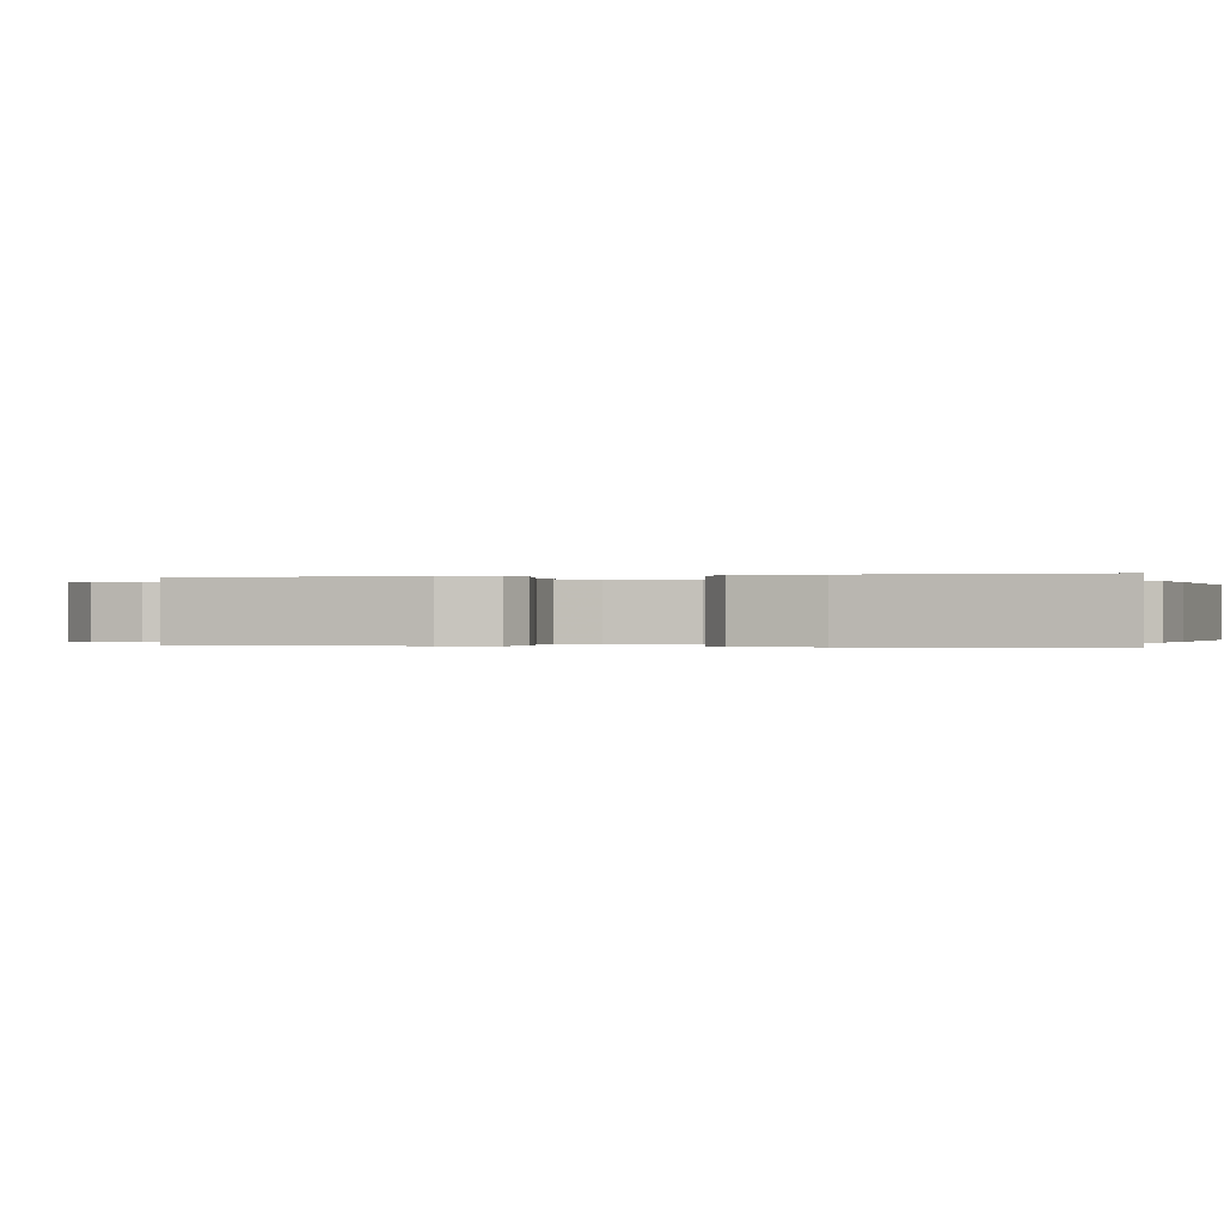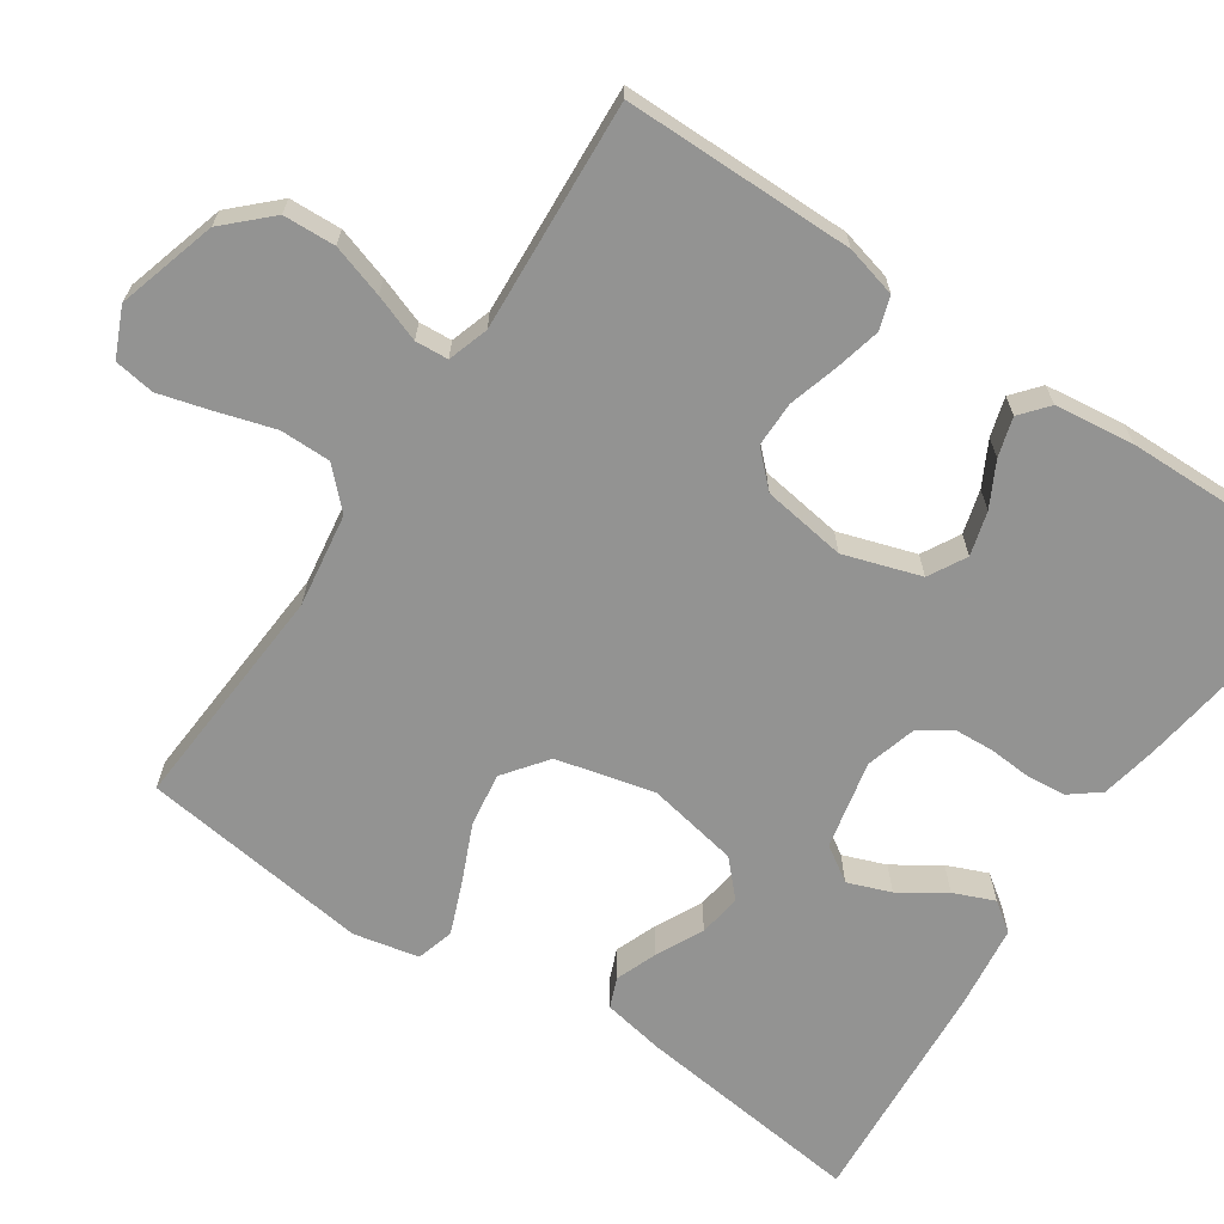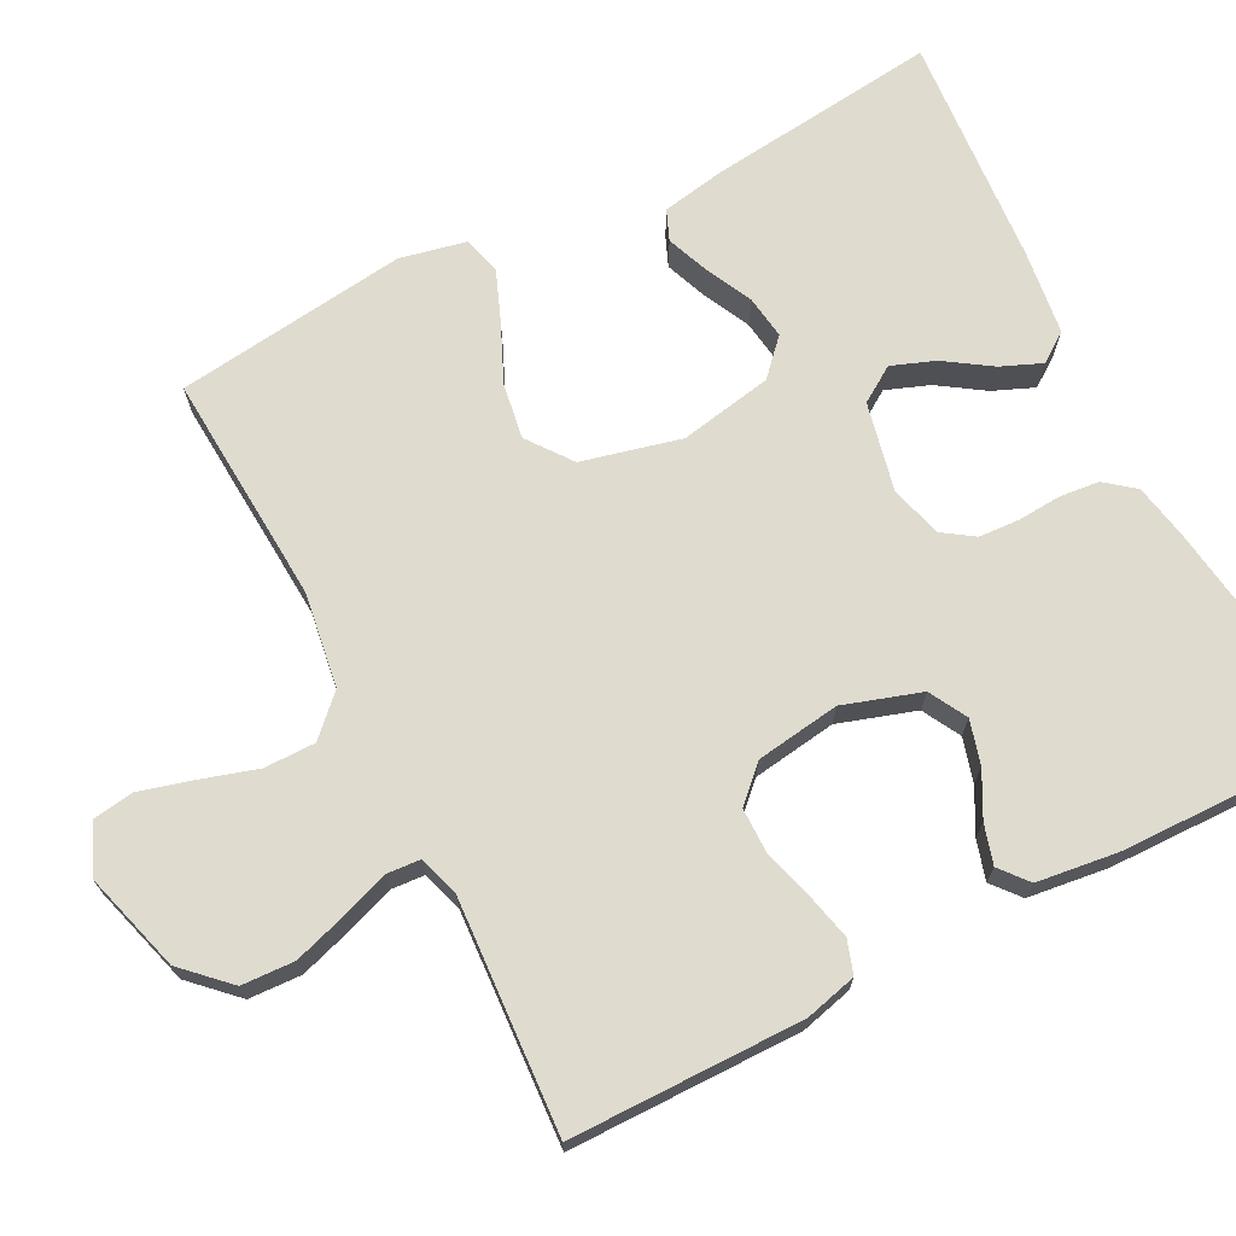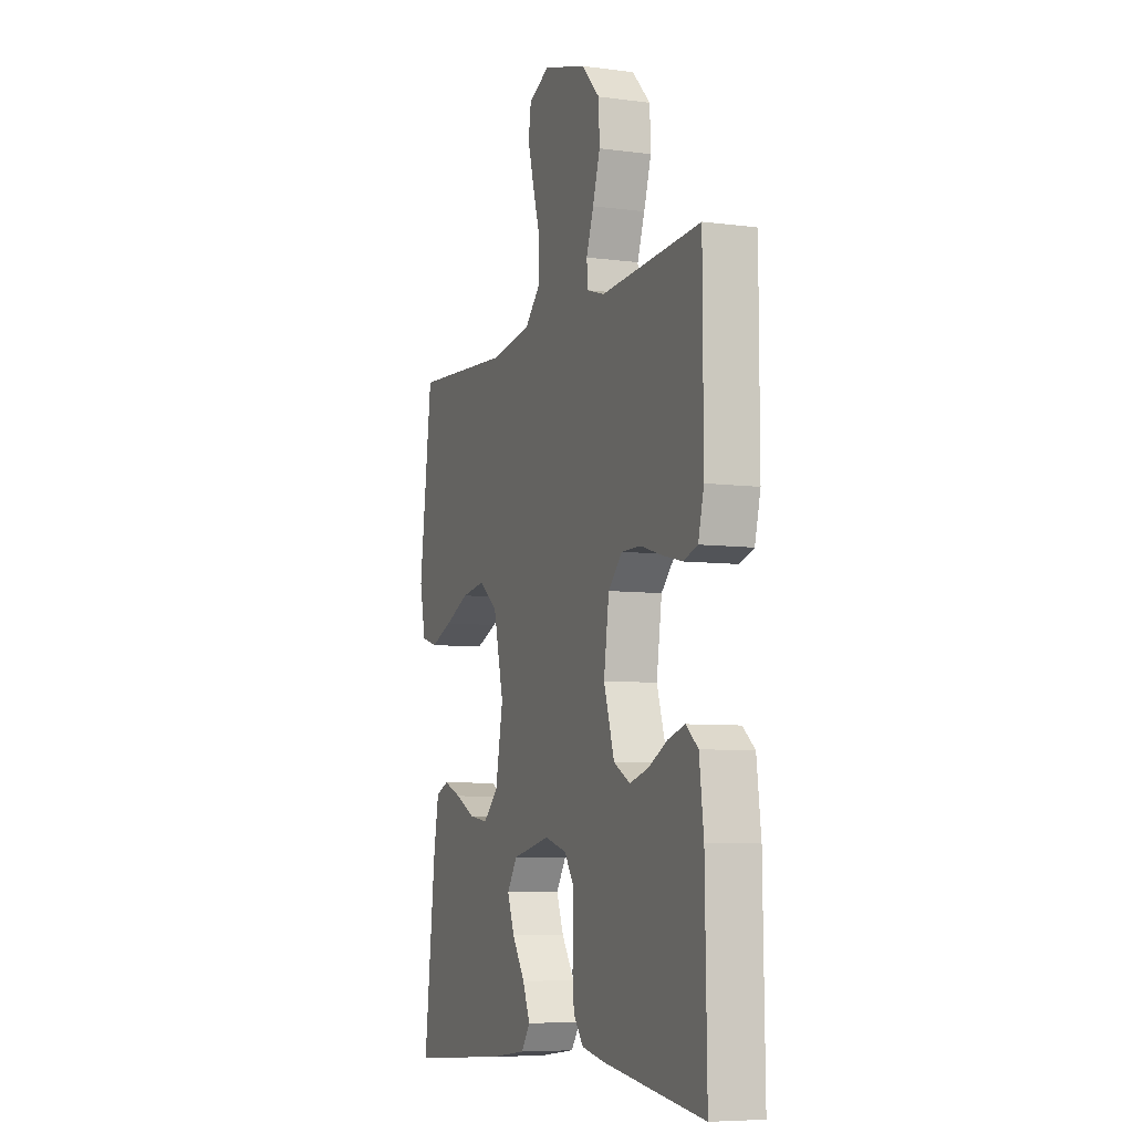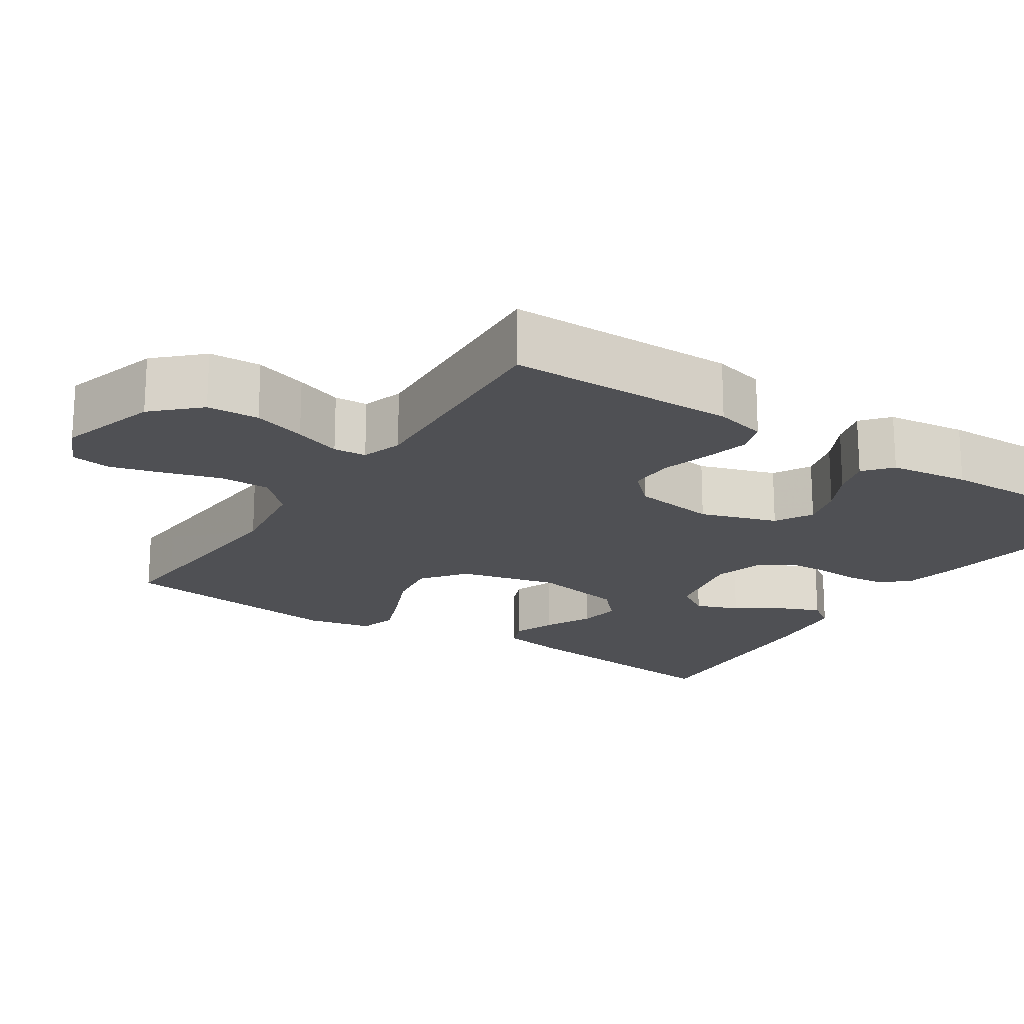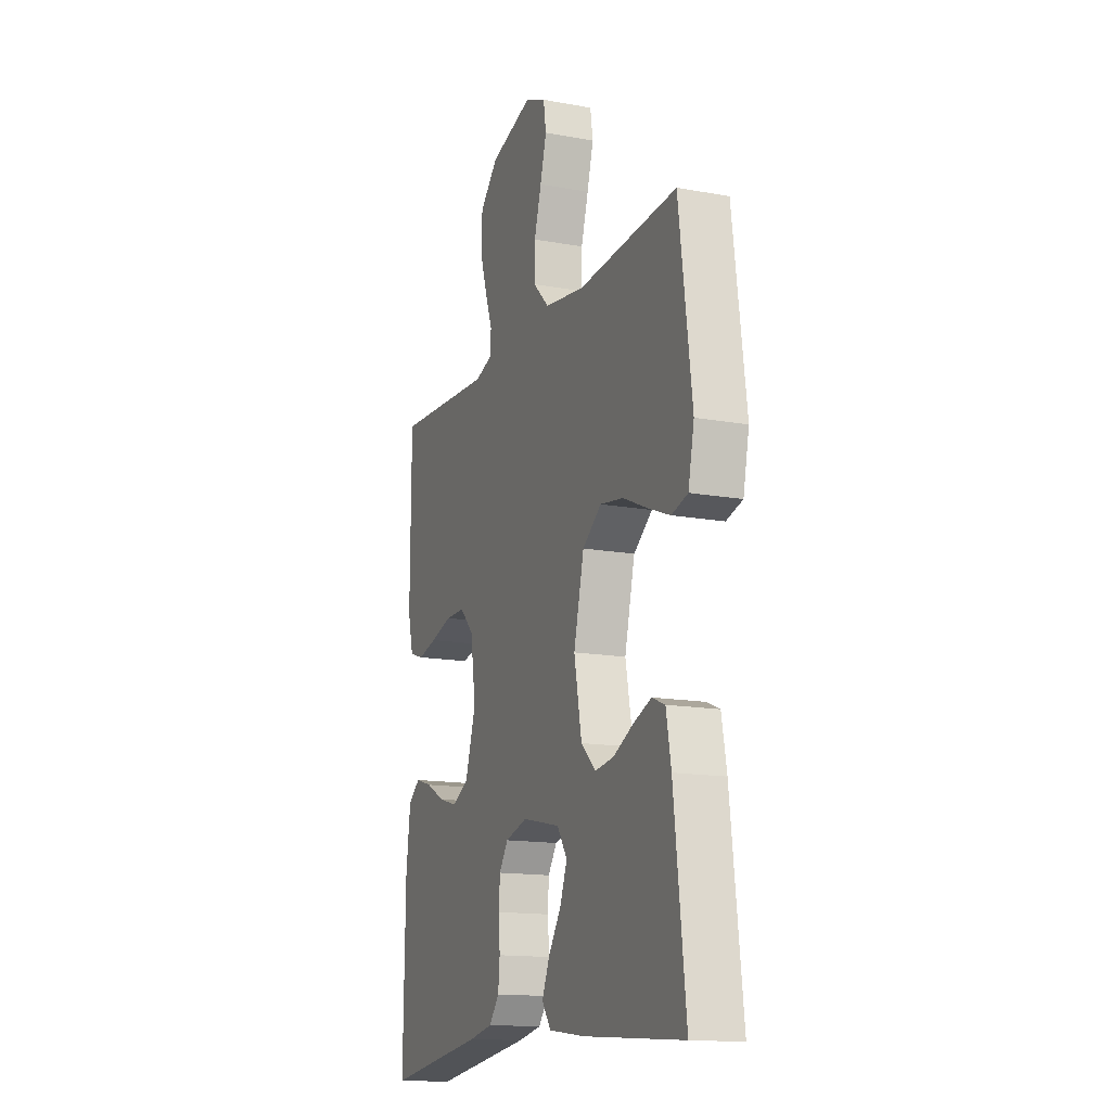
<metadata>
{"format":"obj","ext":"obj","renderer":"f3d","projection":"perspective","resolution":1024,"background":"white","views":[{"elev":-0.1,"azim":106.4,"up":"+Y"},{"elev":-66.7,"azim":56.1,"up":"+Y"},{"elev":70.3,"azim":62.9,"up":"+Y"},{"elev":-7.0,"azim":69.0,"up":"+Z"},{"elev":-19.2,"azim":56.8,"up":"+Y"},{"elev":-14.8,"azim":-111.6,"up":"+Z"}]}
</metadata>
<code>
v -0.5 0.07 -0.5
v -0.465 0.07 -0.2
v -0.45 0.07 -0.119
v -0.411 0.07 -0.103
v -0.357 0.07 -0.124
v -0.296 0.07 -0.154
v -0.24 0.07 -0.162
v -0.195 0.07 -0.12
v -0.172 0.07 0
v -0.203 0.07 0.128
v -0.26 0.07 0.171
v -0.331 0.07 0.16
v -0.406 0.07 0.127
v -0.472 0.07 0.101
v -0.521 0.07 0.115
v -0.539 0.07 0.2
v -0.5 0.07 0.5
v -0.2 0.07 0.48
v -0.078 0.07 0.498
v -0.03 0.07 0.546
v -0.03 0.07 0.612
v -0.052 0.07 0.685
v -0.071 0.07 0.754
v -0.063 0.07 0.807
v 0 0.07 0.835
v 0.13 0.07 0.797
v 0.185 0.07 0.74
v 0.188 0.07 0.672
v 0.166 0.07 0.603
v 0.144 0.07 0.542
v 0.147 0.07 0.499
v 0.2 0.07 0.482
v 0.5 0.07 0.5
v 0.501 0.07 0.2
v 0.484 0.07 0.133
v 0.441 0.07 0.119
v 0.382 0.07 0.133
v 0.317 0.07 0.152
v 0.258 0.07 0.152
v 0.216 0.07 0.109
v 0.2 0.07 0
v 0.232 0.07 -0.1
v 0.281 0.07 -0.127
v 0.338 0.07 -0.111
v 0.395 0.07 -0.081
v 0.446 0.07 -0.066
v 0.482 0.07 -0.096
v 0.495 0.07 -0.2
v 0.5 0.07 -0.5
v 0.2 0.07 -0.458
v 0.128 0.07 -0.444
v 0.098 0.07 -0.406
v 0.093 0.07 -0.355
v 0.097 0.07 -0.298
v 0.094 0.07 -0.246
v 0.067 0.07 -0.206
v 0 0.07 -0.187
v -0.115 0.07 -0.212
v -0.145 0.07 -0.258
v -0.124 0.07 -0.314
v -0.085 0.07 -0.373
v -0.063 0.07 -0.426
v -0.09 0.07 -0.464
v -0.2 0.07 -0.478
v -0.5 0 -0.5
v -0.465 0 -0.2
v -0.45 0 -0.119
v -0.411 0 -0.103
v -0.357 0 -0.124
v -0.296 0 -0.154
v -0.24 0 -0.162
v -0.195 0 -0.12
v -0.172 0 0
v -0.203 0 0.128
v -0.26 0 0.171
v -0.331 0 0.16
v -0.406 0 0.127
v -0.472 0 0.101
v -0.521 0 0.115
v -0.539 0 0.2
v -0.5 0 0.5
v -0.2 0 0.48
v -0.078 0 0.498
v -0.03 0 0.546
v -0.03 0 0.612
v -0.052 0 0.685
v -0.071 0 0.754
v -0.063 0 0.807
v 0 0 0.835
v 0.13 0 0.797
v 0.185 0 0.74
v 0.188 0 0.672
v 0.166 0 0.603
v 0.144 0 0.542
v 0.147 0 0.499
v 0.2 0 0.482
v 0.5 0 0.5
v 0.501 0 0.2
v 0.484 0 0.133
v 0.441 0 0.119
v 0.382 0 0.133
v 0.317 0 0.152
v 0.258 0 0.152
v 0.216 0 0.109
v 0.2 0 0
v 0.232 0 -0.1
v 0.281 0 -0.127
v 0.338 0 -0.111
v 0.395 0 -0.081
v 0.446 0 -0.066
v 0.482 0 -0.096
v 0.495 0 -0.2
v 0.5 0 -0.5
v 0.2 0 -0.458
v 0.128 0 -0.444
v 0.098 0 -0.406
v 0.093 0 -0.355
v 0.097 0 -0.298
v 0.094 0 -0.246
v 0.067 0 -0.206
v 0 0 -0.187
v -0.115 0 -0.212
v -0.145 0 -0.258
v -0.124 0 -0.314
v -0.085 0 -0.373
v -0.063 0 -0.426
v -0.09 0 -0.464
v -0.2 0 -0.478
f 4 5 6
f 3 4 6
f 2 3 6
f 1 2 6
f 64 1 6
f 63 64 6
f 62 63 6
f 61 62 6
f 60 61 6
f 59 60 6 7
f 58 59 7 8
f 57 58 8 9
f 56 57 9 10
f 52 53 54
f 51 52 54
f 50 51 54
f 49 50 54
f 48 49 54
f 47 48 54
f 46 47 54
f 45 46 54
f 44 45 54
f 43 44 54 55
f 42 43 55 56
f 36 37 38
f 35 36 38
f 34 35 38
f 33 34 38
f 32 33 38
f 31 32 38 39
f 28 29 30
f 27 28 30
f 26 27 30
f 25 26 30
f 24 25 30
f 23 24 30
f 22 23 30
f 21 22 30
f 20 21 30 31
f 31 39 40
f 20 31 40
f 19 20 40
f 16 17 18
f 15 16 18
f 14 15 18
f 13 14 18
f 12 13 18
f 11 12 18 19
f 41 42 56 10
f 19 40 41
f 11 19 41
f 10 11 41
f 70 69 68
f 70 68 67
f 70 67 66
f 70 66 65
f 70 65 128
f 70 128 127
f 70 127 126
f 70 126 125
f 70 125 124
f 71 70 124 123
f 72 71 123 122
f 73 72 122 121
f 74 73 121 120
f 118 117 116
f 118 116 115
f 118 115 114
f 118 114 113
f 118 113 112
f 118 112 111
f 118 111 110
f 118 110 109
f 118 109 108
f 119 118 108 107
f 120 119 107 106
f 102 101 100
f 102 100 99
f 102 99 98
f 102 98 97
f 102 97 96
f 103 102 96 95
f 94 93 92
f 94 92 91
f 94 91 90
f 94 90 89
f 94 89 88
f 94 88 87
f 94 87 86
f 94 86 85
f 95 94 85 84
f 104 103 95
f 104 95 84
f 104 84 83
f 82 81 80
f 82 80 79
f 82 79 78
f 82 78 77
f 82 77 76
f 83 82 76 75
f 74 120 106 105
f 105 104 83
f 105 83 75
f 105 75 74
f 1 65 66 2
f 2 66 67 3
f 3 67 68 4
f 4 68 69 5
f 5 69 70 6
f 6 70 71 7
f 7 71 72 8
f 8 72 73 9
f 9 73 74 10
f 10 74 75 11
f 11 75 76 12
f 12 76 77 13
f 13 77 78 14
f 14 78 79 15
f 15 79 80 16
f 16 80 81 17
f 17 81 82 18
f 18 82 83 19
f 19 83 84 20
f 20 84 85 21
f 21 85 86 22
f 22 86 87 23
f 23 87 88 24
f 24 88 89 25
f 25 89 90 26
f 26 90 91 27
f 27 91 92 28
f 28 92 93 29
f 29 93 94 30
f 30 94 95 31
f 31 95 96 32
f 32 96 97 33
f 33 97 98 34
f 34 98 99 35
f 35 99 100 36
f 36 100 101 37
f 37 101 102 38
f 38 102 103 39
f 39 103 104 40
f 40 104 105 41
f 41 105 106 42
f 42 106 107 43
f 43 107 108 44
f 44 108 109 45
f 45 109 110 46
f 46 110 111 47
f 47 111 112 48
f 48 112 113 49
f 49 113 114 50
f 50 114 115 51
f 51 115 116 52
f 52 116 117 53
f 53 117 118 54
f 54 118 119 55
f 55 119 120 56
f 56 120 121 57
f 57 121 122 58
f 58 122 123 59
f 59 123 124 60
f 60 124 125 61
f 61 125 126 62
f 62 126 127 63
f 63 127 128 64
f 64 128 65 1

</code>
